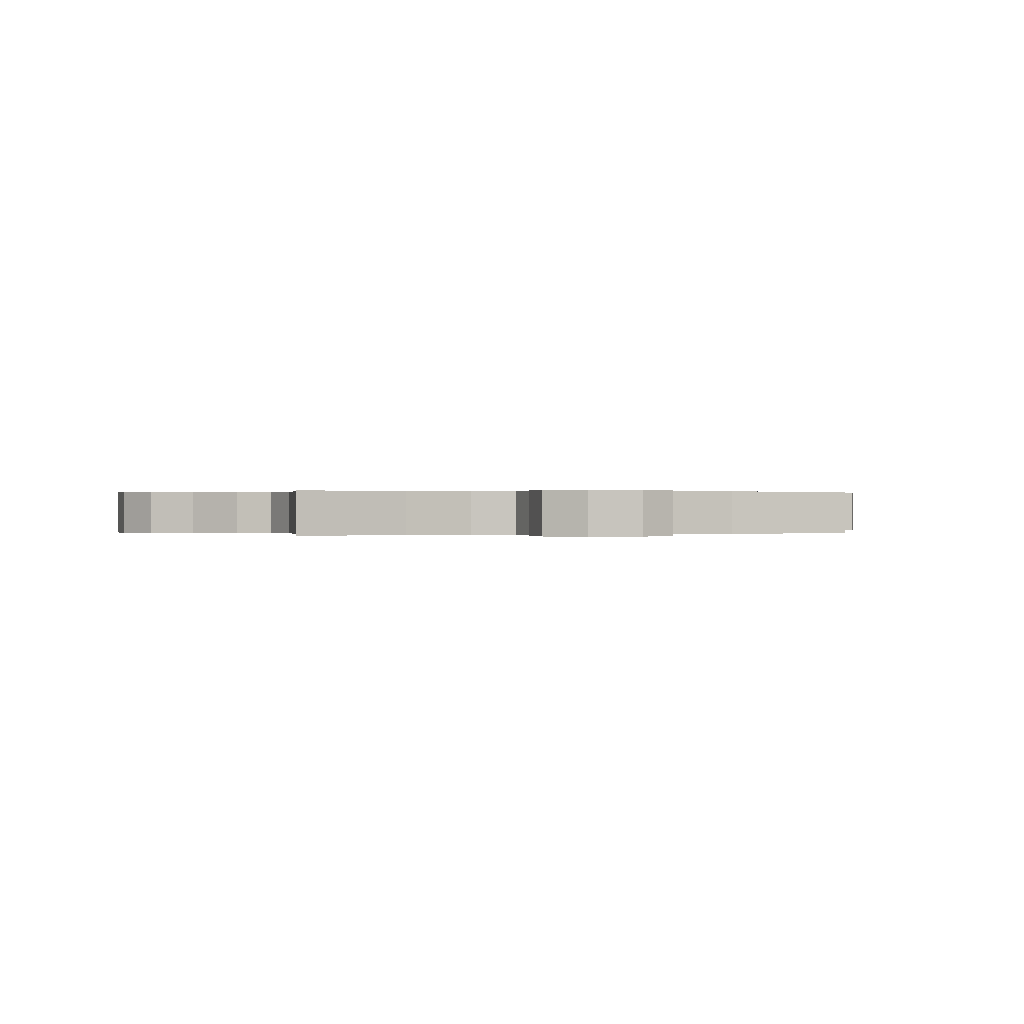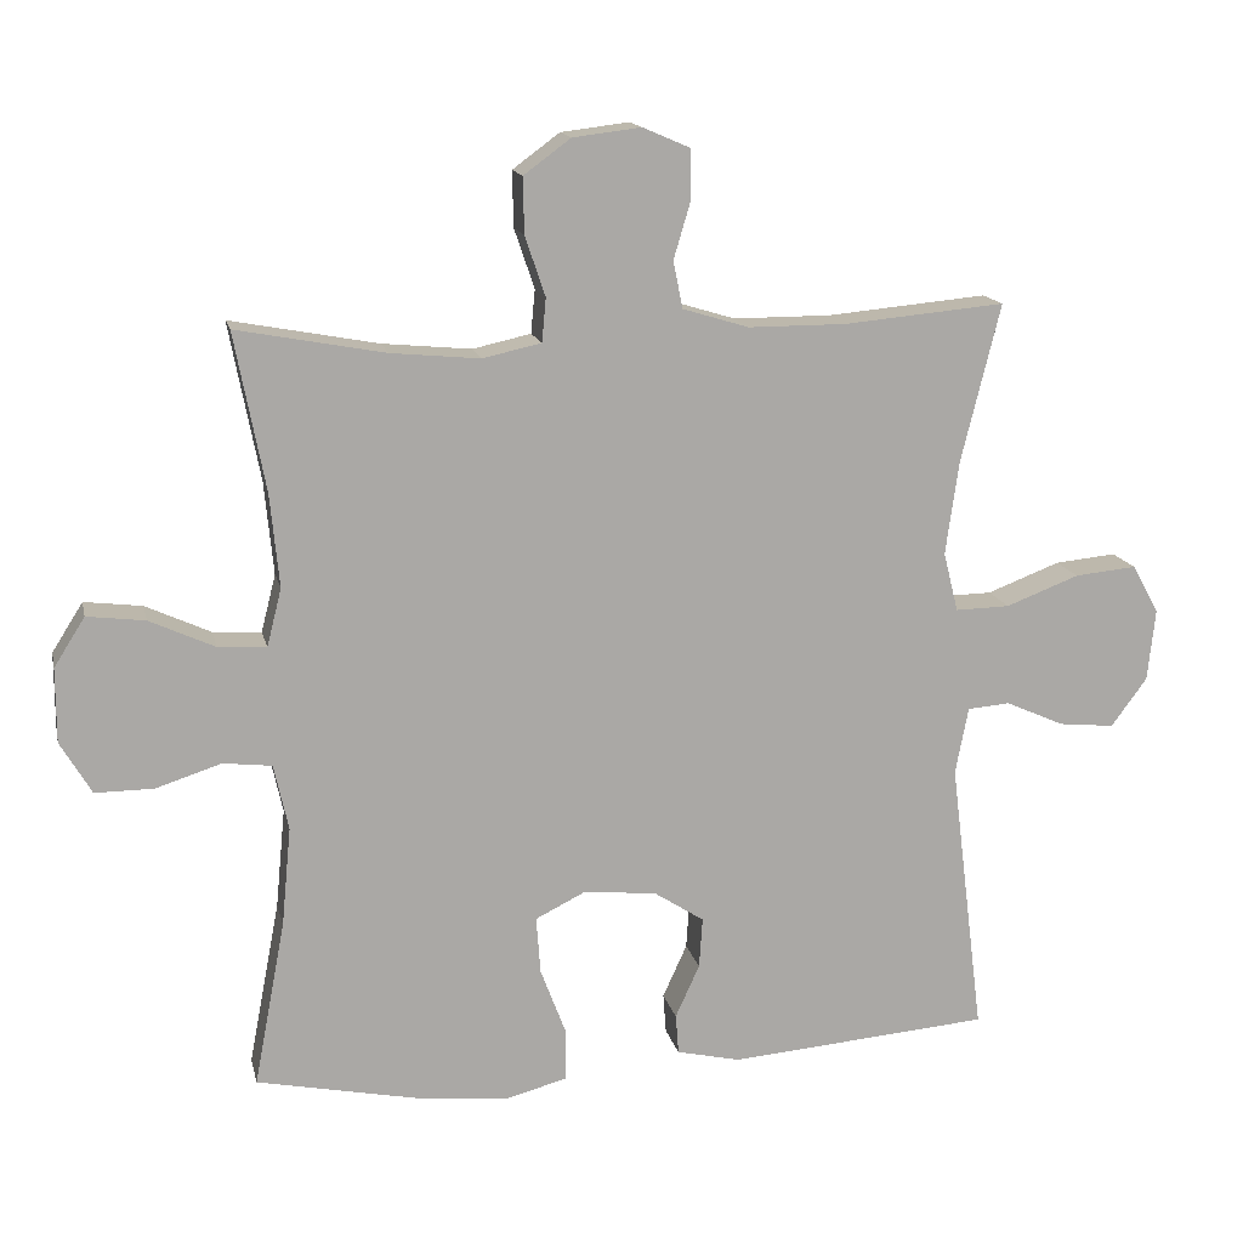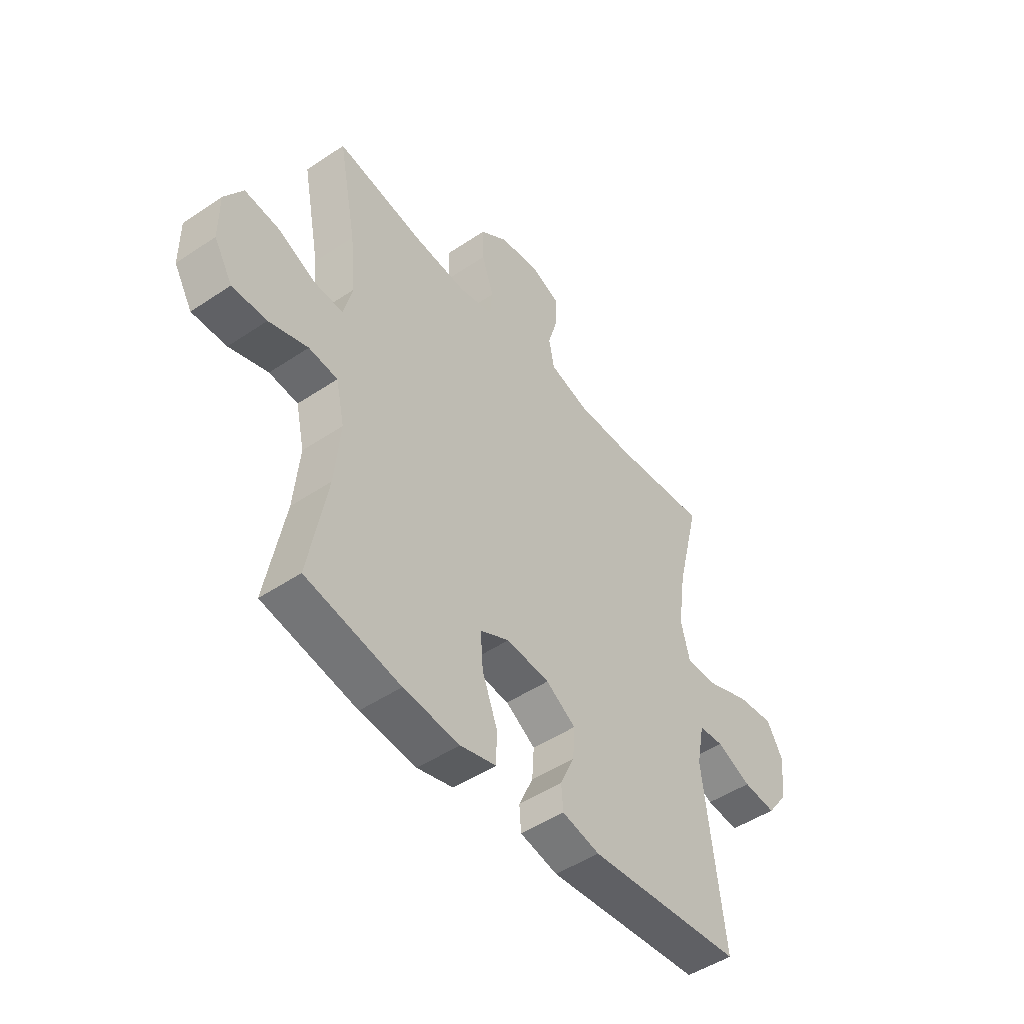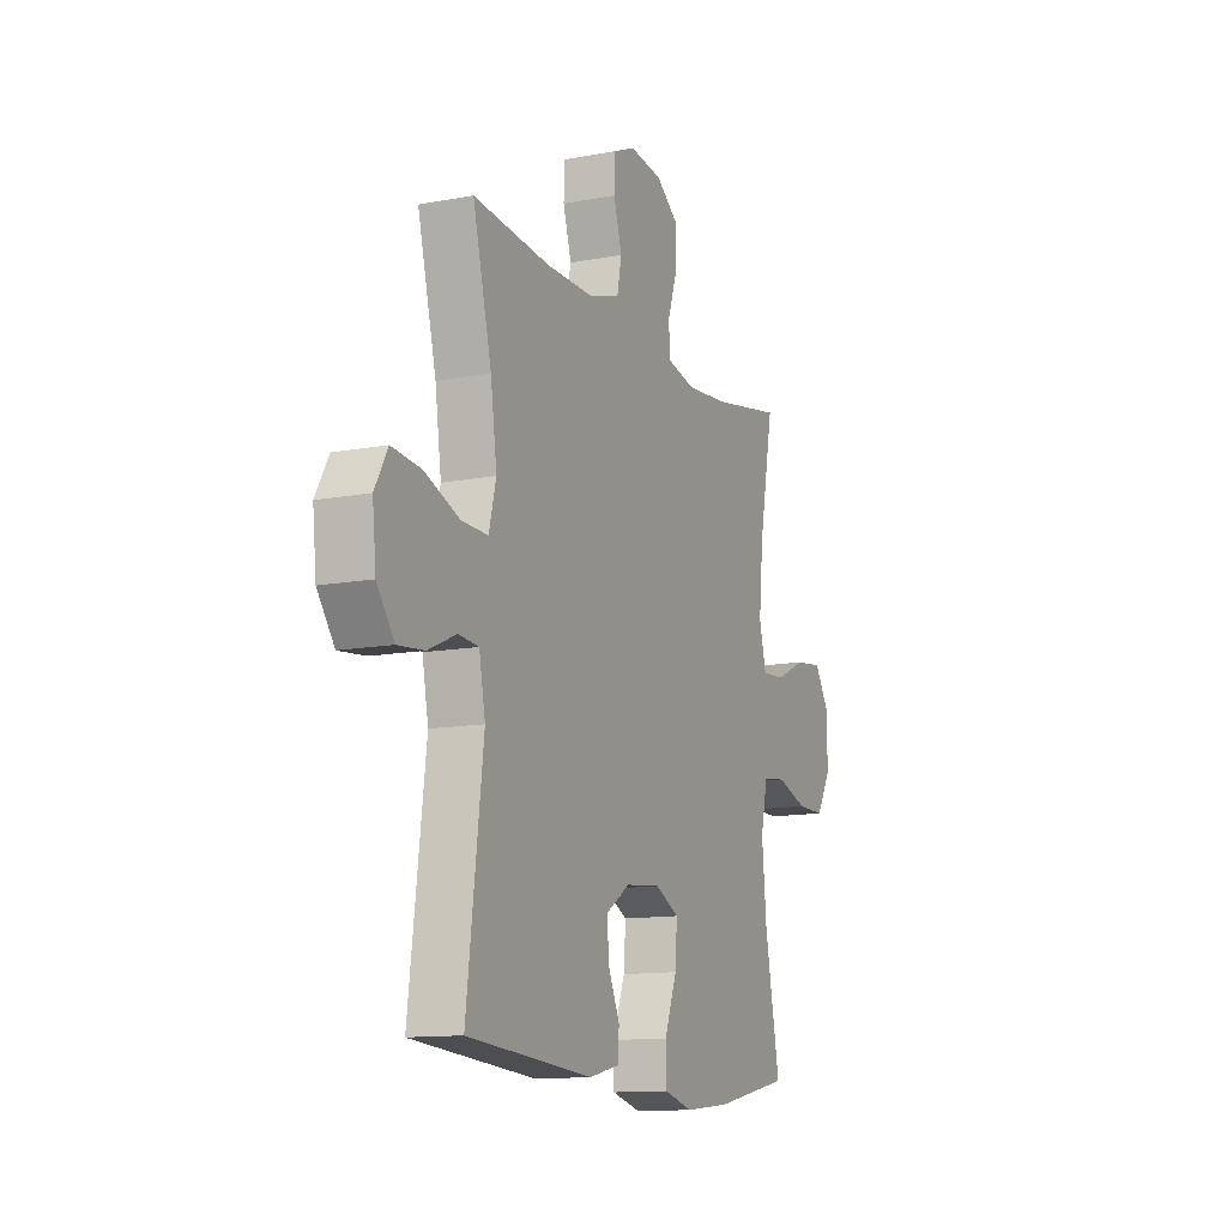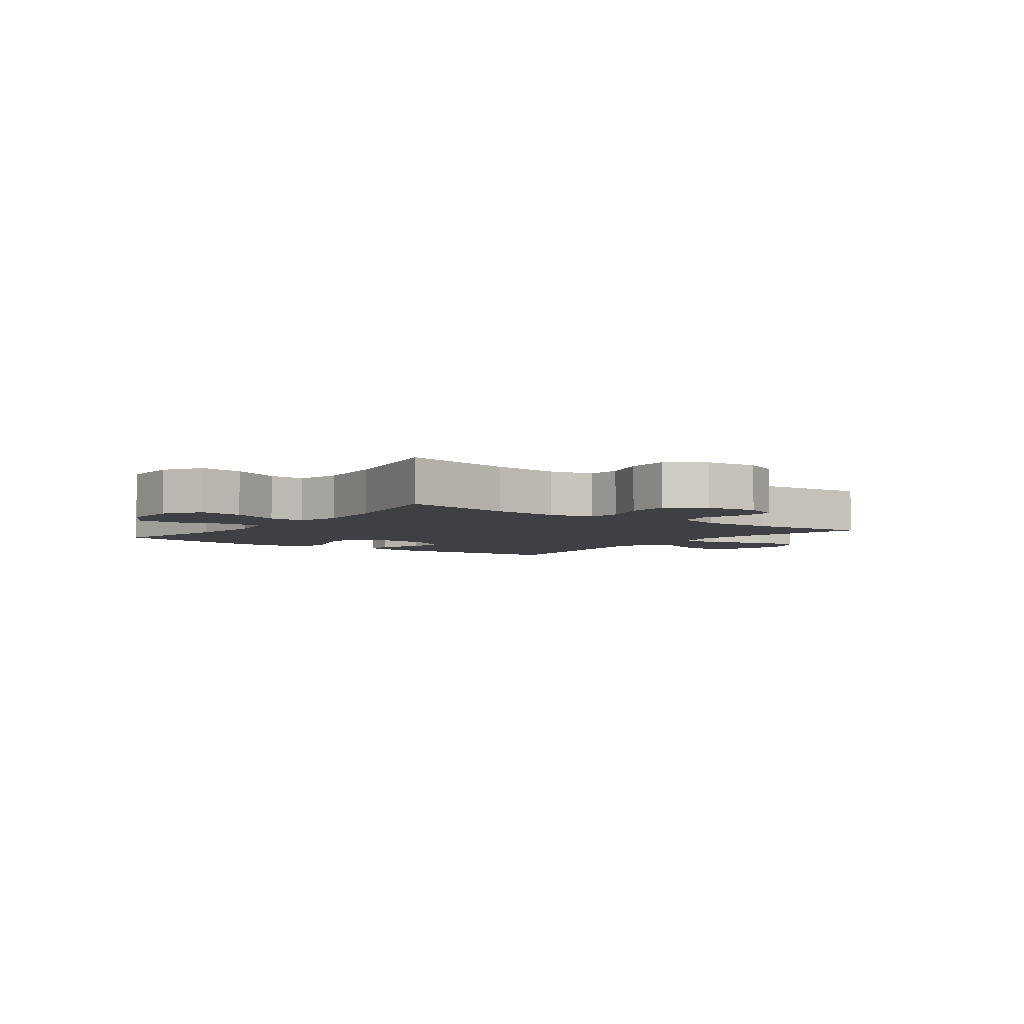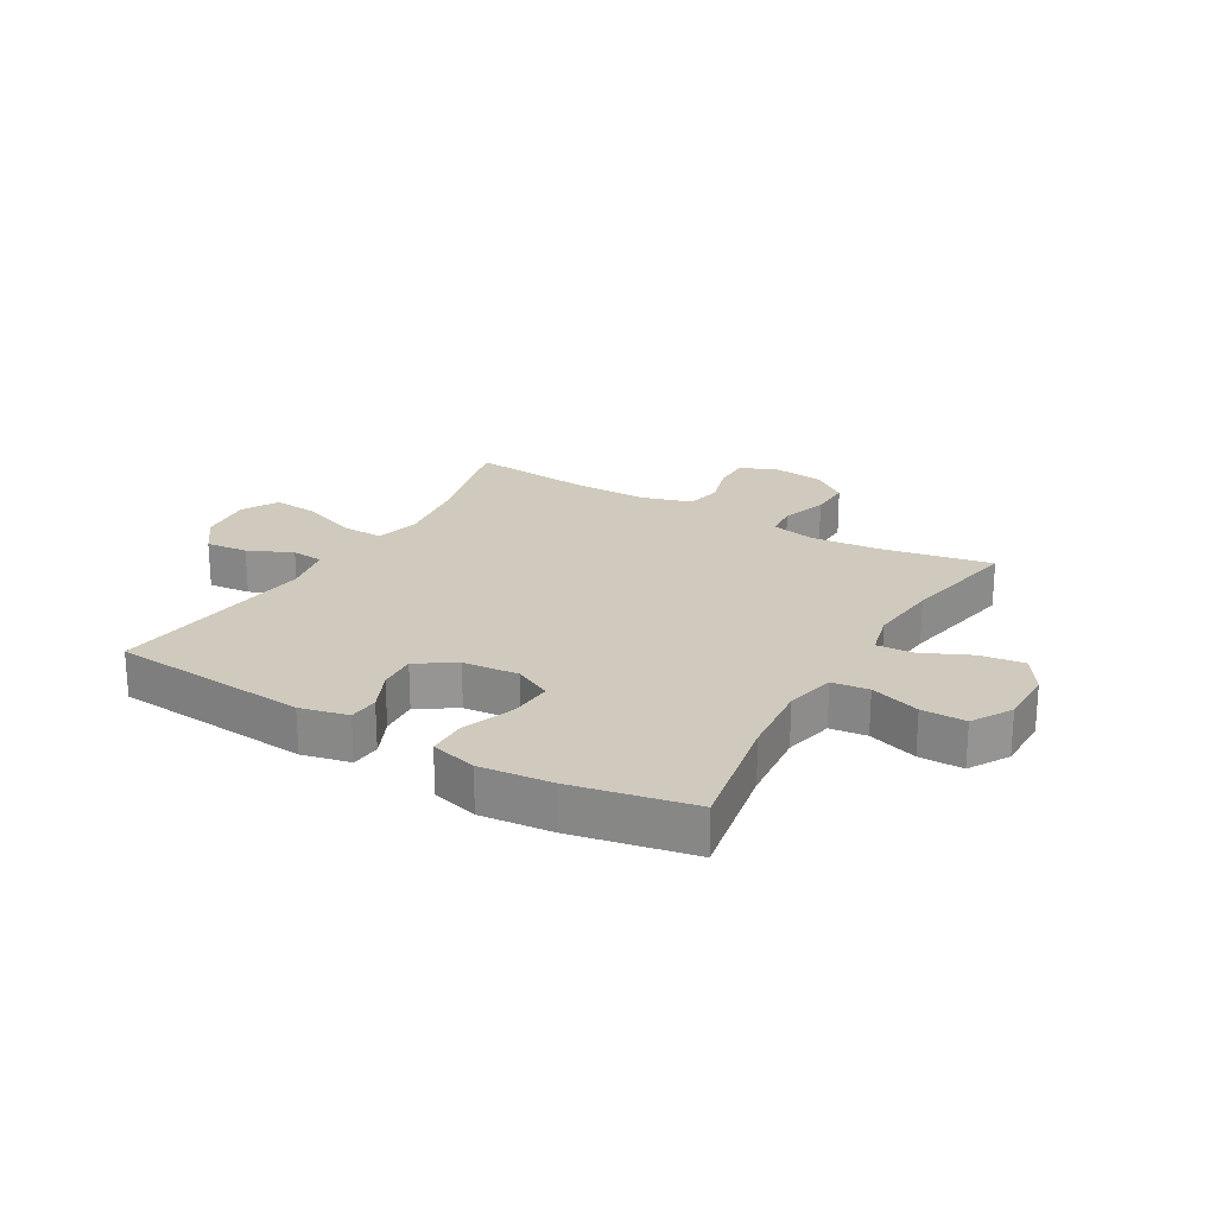
<metadata>
{"format":"obj","ext":"obj","renderer":"f3d","projection":"perspective","resolution":1024,"background":"white","views":[{"elev":0.2,"azim":-17.4,"up":"+Y"},{"elev":14.8,"azim":-12.3,"up":"+Z"},{"elev":-48.2,"azim":-53.0,"up":"+Z"},{"elev":-12.5,"azim":113.9,"up":"+Z"},{"elev":-4.6,"azim":-36.8,"up":"+Y"},{"elev":22.8,"azim":-149.7,"up":"+Y"}]}
</metadata>
<code>
o path134
v -0.2872 0.0375 -0.5677
v -0.1621 0.0375 -0.5803
v -0.08188 0.0375 -0.5592
v -0.08071 0.0375 -0.491
v -0.1147 0.0375 -0.4014
v -0.1202 0.0375 -0.326
v -0.05459 0.0375 -0.2933
v 0.04184 0.0375 -0.3025
v 0.108 0.0375 -0.3454
v 0.1036 0.0375 -0.4118
v 0.07152 0.0375 -0.4821
v 0.07549 0.0375 -0.5347
v 0.1595 0.0375 -0.5539
v 0.5043 0.0375 -0.525
v 0.4592 0.0375 -0.1614
v 0.4762 0.0375 -0.07253
v 0.5321 0.0375 -0.06792
v 0.6094 0.0375 -0.1022
v 0.6828 0.0375 -0.1096
v 0.73 0.0375 -0.04557
v 0.7401 0.0375 0.04938
v 0.7046 0.0375 0.1133
v 0.6231 0.0375 0.1052
v 0.5269 0.0375 0.06834
v 0.455 0.0375 0.0667
v 0.4354 0.0375 0.1448
v 0.4526 0.0375 0.2684
v 0.5043 0.0375 0.4769
v 0.2918 0.0375 0.4572
v 0.163 0.0375 0.4572
v 0.07559 0.0375 0.4837
v 0.06323 0.0375 0.5458
v 0.08604 0.0375 0.6227
v 0.08565 0.0375 0.6862
v 0.02253 0.0375 0.7134
v -0.06747 0.0375 0.7024
v -0.1297 0.0375 0.6565
v -0.1281 0.0375 0.5827
v -0.1013 0.0375 0.5038
v -0.1068 0.0375 0.4464
v -0.184 0.0375 0.4293
v -0.3015 0.0375 0.4403
v -0.4974 0.0375 0.4769
v -0.4571 0.0375 0.2685
v -0.4451 0.0375 0.1454
v -0.4645 0.0375 0.06876
v -0.5284 0.0375 0.07287
v -0.6143 0.0375 0.1123
v -0.6908 0.0375 0.1218
v -0.7317 0.0375 0.05721
v -0.7316 0.0375 -0.04074
v -0.6905 0.0375 -0.11
v -0.6135 0.0375 -0.1096
v -0.527 0.0375 -0.08157
v -0.4628 0.0375 -0.08922
v -0.4436 0.0375 -0.176
v -0.4561 0.0375 -0.307
v -0.4974 0.0375 -0.525
v -0.2872 -0.0375 -0.5677
v -0.1621 -0.0375 -0.5803
v -0.08188 -0.0375 -0.5592
v -0.08071 -0.0375 -0.491
v -0.1147 -0.0375 -0.4014
v -0.1202 -0.0375 -0.326
v -0.05459 -0.0375 -0.2933
v 0.04184 -0.0375 -0.3025
v 0.108 -0.0375 -0.3454
v 0.1036 -0.0375 -0.4118
v 0.07152 -0.0375 -0.4821
v 0.07549 -0.0375 -0.5347
v 0.1595 -0.0375 -0.5539
v 0.5043 -0.0375 -0.525
v 0.4592 -0.0375 -0.1614
v 0.4762 -0.0375 -0.07253
v 0.5321 -0.0375 -0.06792
v 0.6094 -0.0375 -0.1022
v 0.6828 -0.0375 -0.1096
v 0.73 -0.0375 -0.04557
v 0.7401 -0.0375 0.04938
v 0.7046 -0.0375 0.1133
v 0.6231 -0.0375 0.1052
v 0.5269 -0.0375 0.06834
v 0.455 -0.0375 0.0667
v 0.4354 -0.0375 0.1448
v 0.4526 -0.0375 0.2684
v 0.5043 -0.0375 0.4769
v 0.2918 -0.0375 0.4572
v 0.163 -0.0375 0.4572
v 0.07559 -0.0375 0.4837
v 0.06323 -0.0375 0.5458
v 0.08604 -0.0375 0.6227
v 0.08565 -0.0375 0.6862
v 0.02253 -0.0375 0.7134
v -0.06747 -0.0375 0.7024
v -0.1297 -0.0375 0.6565
v -0.1281 -0.0375 0.5827
v -0.1013 -0.0375 0.5038
v -0.1068 -0.0375 0.4464
v -0.184 -0.0375 0.4293
v -0.3015 -0.0375 0.4403
v -0.4974 -0.0375 0.4769
v -0.4571 -0.0375 0.2685
v -0.4451 -0.0375 0.1454
v -0.4645 -0.0375 0.06876
v -0.5284 -0.0375 0.07287
v -0.6143 -0.0375 0.1123
v -0.6908 -0.0375 0.1218
v -0.7317 -0.0375 0.05721
v -0.7316 -0.0375 -0.04074
v -0.6905 -0.0375 -0.11
v -0.6135 -0.0375 -0.1096
v -0.527 -0.0375 -0.08157
v -0.4628 -0.0375 -0.08922
v -0.4436 -0.0375 -0.176
v -0.4561 -0.0375 -0.307
v -0.4974 -0.0375 -0.525
v -0.6908 0.0375 0.1218
v -0.6908 0.0375 0.1218
v -0.7317 0.0375 0.05721
v -0.7316 0.0375 -0.04074
v -0.6905 0.0375 -0.11
v -0.6143 0.0375 0.1123
v -0.6135 0.0375 -0.1096
v -0.5284 0.0375 0.07287
v -0.527 0.0375 -0.08157
v -0.4645 0.0375 0.06876
v -0.4645 0.0375 0.06876
v -0.4628 0.0375 -0.08922
v -0.4628 0.0375 -0.08922
v -0.4974 0.0375 0.4769
v -0.4974 0.0375 0.4769
v -0.4571 0.0375 0.2685
v -0.4561 0.0375 -0.307
v -0.4974 0.0375 -0.525
v -0.4974 0.0375 -0.525
v -0.4451 0.0375 0.1454
v -0.4436 0.0375 -0.176
v -0.3015 0.0375 0.4403
v -0.2872 0.0375 -0.5677
v -0.184 0.0375 0.4293
v -0.1621 0.0375 -0.5803
v -0.1068 0.0375 0.4464
v -0.1068 0.0375 0.4464
v -0.1147 0.0375 -0.4014
v -0.1202 0.0375 -0.326
v -0.1202 0.0375 -0.326
v -0.08188 0.0375 -0.5592
v -0.08188 0.0375 -0.5592
v -0.06747 0.0375 0.7024
v -0.1297 0.0375 0.6565
v -0.1281 0.0375 0.5827
v -0.1013 0.0375 0.5038
v -0.05459 0.0375 -0.2933
v -0.08071 0.0375 -0.491
v 0.02253 0.0375 0.7134
v 0.04184 0.0375 -0.3025
v 0.08565 0.0375 0.6862
v 0.08565 0.0375 0.6862
v 0.108 0.0375 -0.3454
v 0.108 0.0375 -0.3454
v 0.08604 0.0375 0.6227
v 0.06323 0.0375 0.5458
v 0.07559 0.0375 0.4837
v 0.07559 0.0375 0.4837
v 0.1036 0.0375 -0.4118
v 0.07152 0.0375 -0.4821
v 0.07549 0.0375 -0.5347
v 0.07549 0.0375 -0.5347
v 0.1595 0.0375 -0.5539
v 0.163 0.0375 0.4572
v 0.2918 0.0375 0.4572
v 0.5043 0.0375 0.4769
v 0.5043 0.0375 0.4769
v 0.4354 0.0375 0.1448
v 0.4526 0.0375 0.2684
v 0.455 0.0375 0.0667
v 0.455 0.0375 0.0667
v 0.5269 0.0375 0.06834
v 0.4592 0.0375 -0.1614
v 0.4762 0.0375 -0.07253
v 0.4762 0.0375 -0.07253
v 0.5321 0.0375 -0.06792
v 0.5043 0.0375 -0.525
v 0.5043 0.0375 -0.525
v 0.6231 0.0375 0.1052
v 0.6094 0.0375 -0.1022
v 0.6828 0.0375 -0.1096
v 0.7046 0.0375 0.1133
v 0.7046 0.0375 0.1133
v 0.73 0.0375 -0.04557
v 0.7401 0.0375 0.04938
v -0.6908 -0.0375 0.1218
v -0.6908 -0.0375 0.1218
v -0.7317 -0.0375 0.05721
v -0.7316 -0.0375 -0.04074
v -0.6905 -0.0375 -0.11
v -0.6143 -0.0375 0.1123
v -0.6135 -0.0375 -0.1096
v -0.5284 -0.0375 0.07287
v -0.527 -0.0375 -0.08157
v -0.4645 -0.0375 0.06876
v -0.4645 -0.0375 0.06876
v -0.4628 -0.0375 -0.08922
v -0.4628 -0.0375 -0.08922
v -0.4974 -0.0375 0.4769
v -0.4974 -0.0375 0.4769
v -0.4571 -0.0375 0.2685
v -0.4561 -0.0375 -0.307
v -0.4974 -0.0375 -0.525
v -0.4974 -0.0375 -0.525
v -0.4451 -0.0375 0.1454
v -0.4436 -0.0375 -0.176
v -0.3015 -0.0375 0.4403
v -0.2872 -0.0375 -0.5677
v -0.184 -0.0375 0.4293
v -0.1621 -0.0375 -0.5803
v -0.1068 -0.0375 0.4464
v -0.1068 -0.0375 0.4464
v -0.1147 -0.0375 -0.4014
v -0.1202 -0.0375 -0.326
v -0.1202 -0.0375 -0.326
v -0.08188 -0.0375 -0.5592
v -0.08188 -0.0375 -0.5592
v -0.06747 -0.0375 0.7024
v -0.1297 -0.0375 0.6565
v -0.1281 -0.0375 0.5827
v -0.1013 -0.0375 0.5038
v -0.05459 -0.0375 -0.2933
v -0.08071 -0.0375 -0.491
v 0.02253 -0.0375 0.7134
v 0.04184 -0.0375 -0.3025
v 0.08565 -0.0375 0.6862
v 0.08565 -0.0375 0.6862
v 0.108 -0.0375 -0.3454
v 0.108 -0.0375 -0.3454
v 0.08604 -0.0375 0.6227
v 0.06323 -0.0375 0.5458
v 0.07559 -0.0375 0.4837
v 0.07559 -0.0375 0.4837
v 0.1036 -0.0375 -0.4118
v 0.07152 -0.0375 -0.4821
v 0.07549 -0.0375 -0.5347
v 0.07549 -0.0375 -0.5347
v 0.1595 -0.0375 -0.5539
v 0.163 -0.0375 0.4572
v 0.2918 -0.0375 0.4572
v 0.5043 -0.0375 0.4769
v 0.5043 -0.0375 0.4769
v 0.4354 -0.0375 0.1448
v 0.4526 -0.0375 0.2684
v 0.455 -0.0375 0.0667
v 0.455 -0.0375 0.0667
v 0.5269 -0.0375 0.06834
v 0.4592 -0.0375 -0.1614
v 0.4762 -0.0375 -0.07253
v 0.4762 -0.0375 -0.07253
v 0.5321 -0.0375 -0.06792
v 0.5043 -0.0375 -0.525
v 0.5043 -0.0375 -0.525
v 0.6231 -0.0375 0.1052
v 0.6094 -0.0375 -0.1022
v 0.6828 -0.0375 -0.1096
v 0.7046 -0.0375 0.1133
v 0.7046 -0.0375 0.1133
v 0.73 -0.0375 -0.04557
v 0.7401 -0.0375 0.04938
f 211 215 207
f 199 200 201
f 201 200 203
f 260 266 263
f 251 231 255
f 232 230 236
f 213 207 215
f 211 201 228
f 265 260 261
f 219 216 229
f 198 195 196
f 216 219 214
f 257 261 260
f 245 231 249
f 231 234 254
f 258 240 244
f 220 208 219
f 229 216 222
f 249 231 251
f 228 212 220
f 238 217 245
f 246 245 250
f 214 219 208
f 200 199 198
f 197 198 199
f 197 194 195
f 195 198 197
f 236 224 237
f 250 245 249
f 234 240 258
f 230 224 236
f 227 217 238
f 208 220 212
f 214 208 209
f 203 212 228
f 246 250 247
f 253 255 257
f 245 217 231
f 217 228 231
f 207 213 205
f 231 254 255
f 253 257 260
f 201 203 228
f 192 194 197
f 251 255 253
f 260 265 266
f 215 228 217
f 227 237 226
f 226 237 224
f 215 211 228
f 244 241 242
f 244 240 241
f 265 261 262
f 237 227 238
f 254 234 258
f 225 226 224
f 118 50 108 193
f 50 51 109 108
f 51 52 110 109
f 48 49 107 106
f 52 53 111 110
f 47 48 106 105
f 53 54 112 111
f 127 47 105 202
f 54 129 204 112
f 131 44 102 206
f 57 135 210 115
f 45 46 104 103
f 55 56 114 113
f 44 45 103 102
f 56 57 115 114
f 42 43 101 100
f 58 1 59 116
f 41 42 100 99
f 1 2 60 59
f 143 41 99 218
f 5 146 221 63
f 2 148 223 60
f 36 37 95 94
f 37 38 96 95
f 38 39 97 96
f 6 7 65 64
f 4 5 63 62
f 3 4 62 61
f 39 40 98 97
f 35 36 94 93
f 7 8 66 65
f 158 35 93 233
f 8 160 235 66
f 33 34 92 91
f 32 33 91 90
f 164 32 90 239
f 10 11 69 68
f 11 168 243 69
f 12 13 71 70
f 30 31 89 88
f 9 10 68 67
f 29 30 88 87
f 173 29 87 248
f 26 27 85 84
f 177 26 84 252
f 24 25 83 82
f 15 181 256 73
f 16 17 75 74
f 184 15 73 259
f 13 14 72 71
f 27 28 86 85
f 23 24 82 81
f 17 18 76 75
f 18 19 77 76
f 189 23 81 264
f 19 20 78 77
f 21 22 80 79
f 20 21 79 78
f 136 132 140
f 124 126 125
f 126 128 125
f 185 188 191
f 176 180 156
f 157 161 155
f 138 140 132
f 136 153 126
f 190 186 185
f 144 154 141
f 123 121 120
f 141 139 144
f 182 185 186
f 170 174 156
f 156 179 159
f 183 169 165
f 145 144 133
f 154 147 141
f 174 176 156
f 153 145 137
f 163 170 142
f 171 175 170
f 139 133 144
f 125 123 124
f 122 124 123
f 122 120 119
f 120 122 123
f 161 162 149
f 175 174 170
f 159 183 165
f 155 161 149
f 152 163 142
f 133 137 145
f 139 134 133
f 128 153 137
f 171 172 175
f 178 182 180
f 170 156 142
f 142 156 153
f 132 130 138
f 156 180 179
f 178 185 182
f 126 153 128
f 117 122 119
f 176 178 180
f 185 191 190
f 140 142 153
f 152 151 162
f 151 149 162
f 140 153 136
f 169 167 166
f 169 166 165
f 190 187 186
f 162 163 152
f 179 183 159
f 150 149 151

</code>
